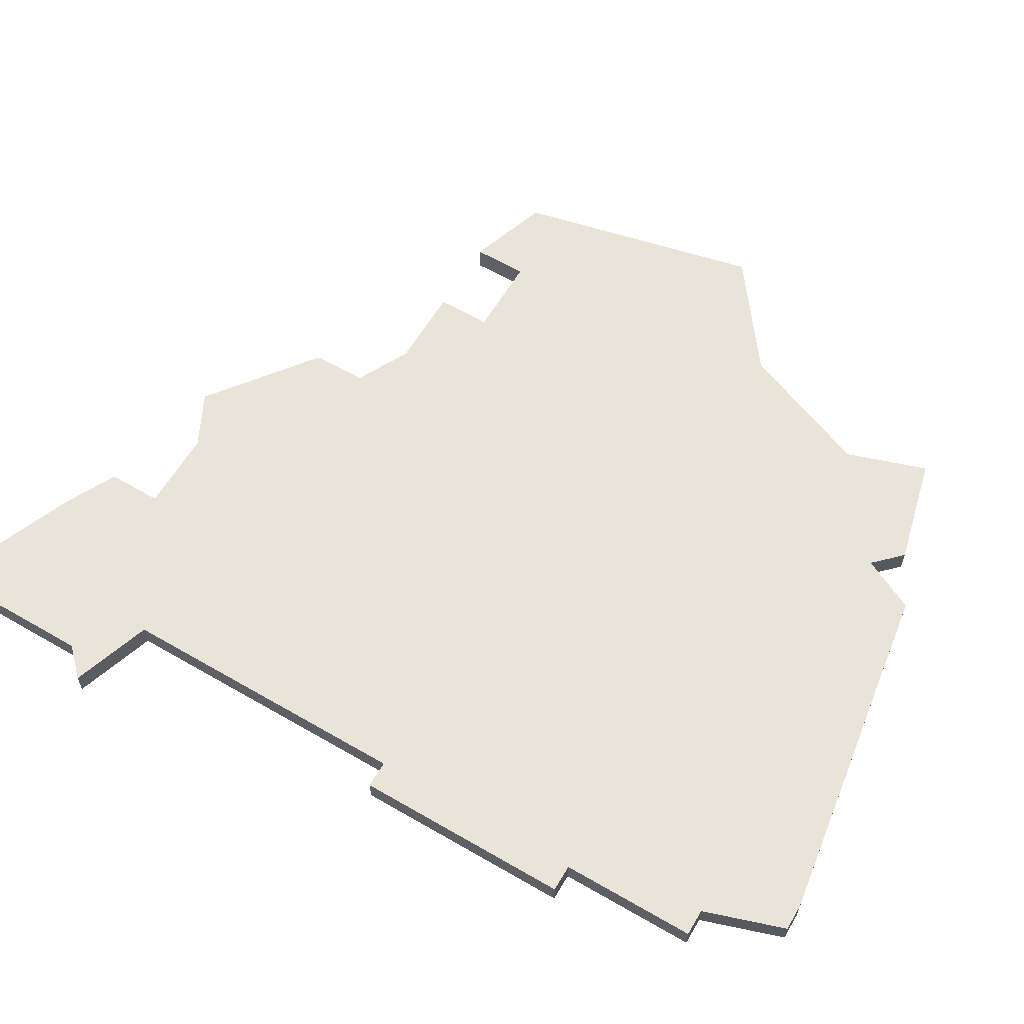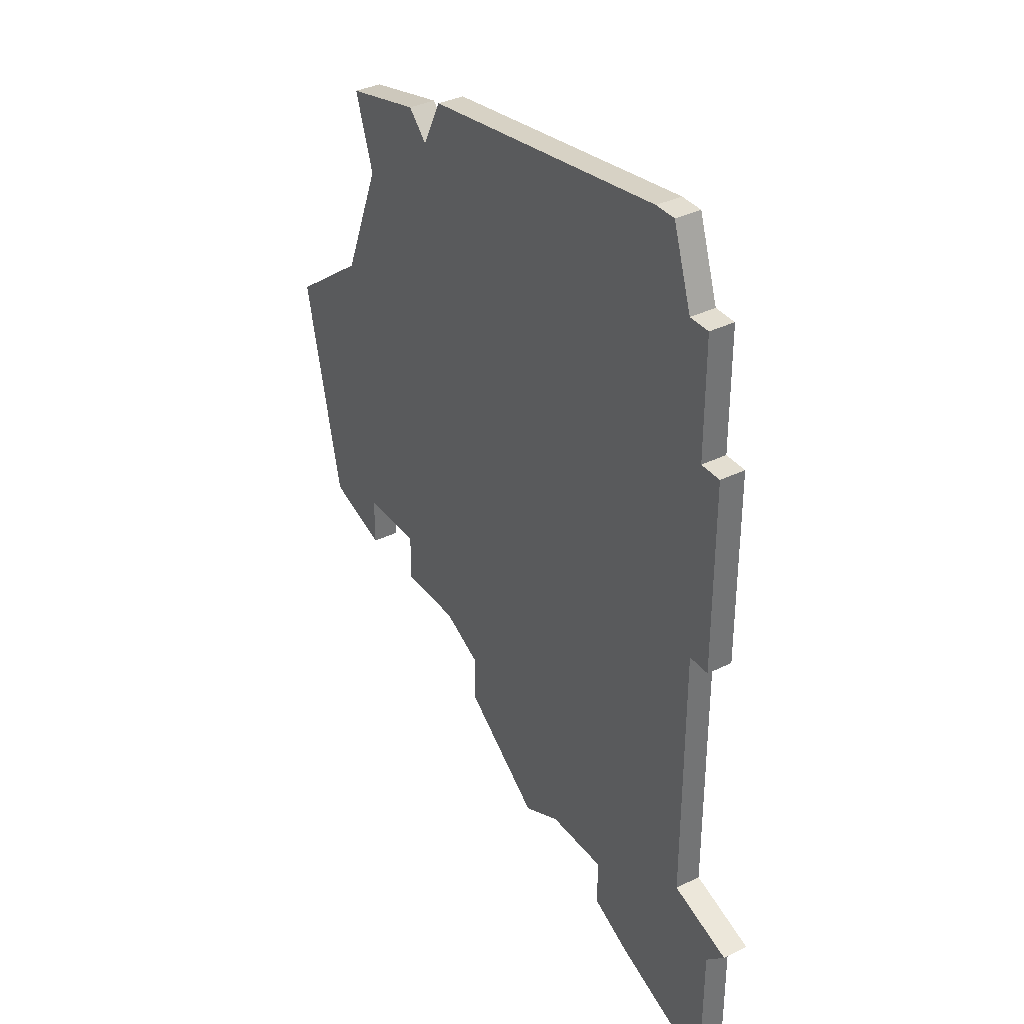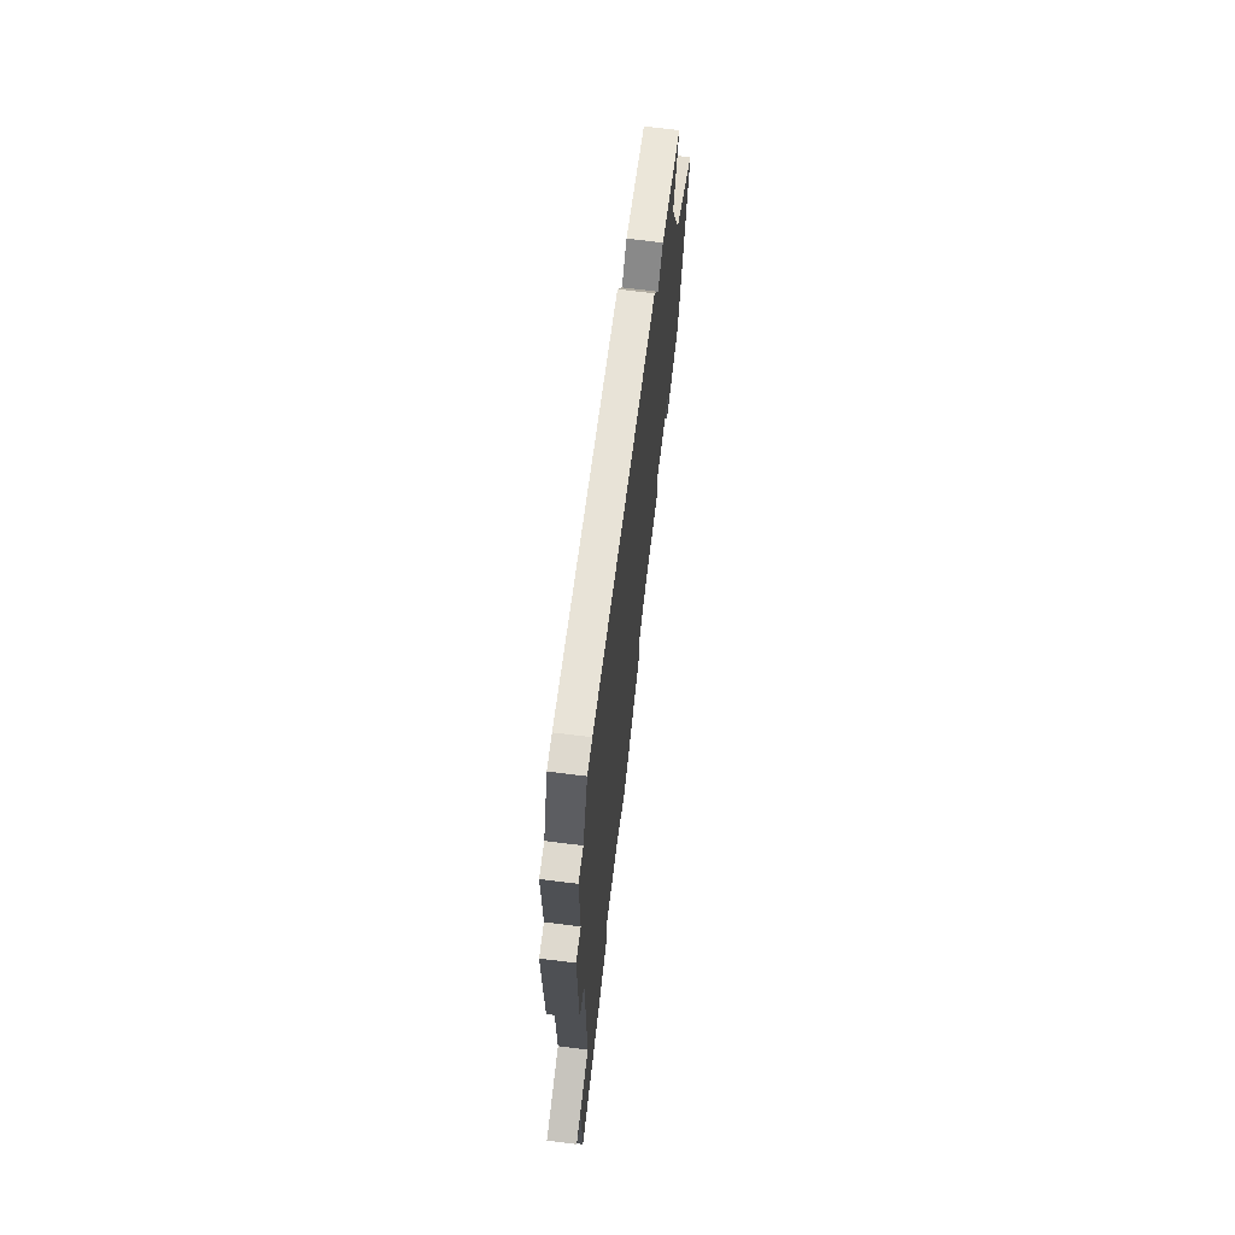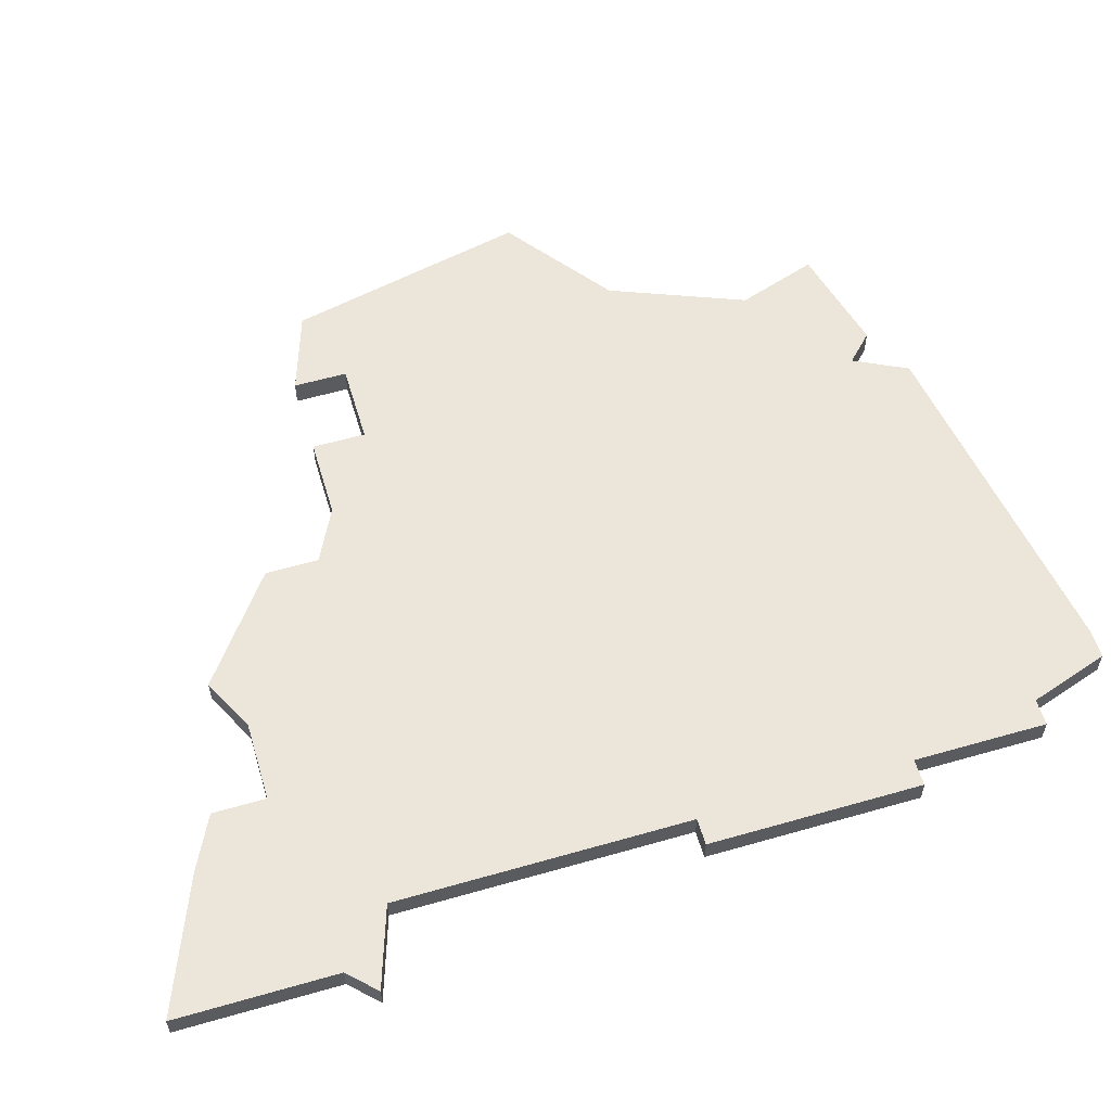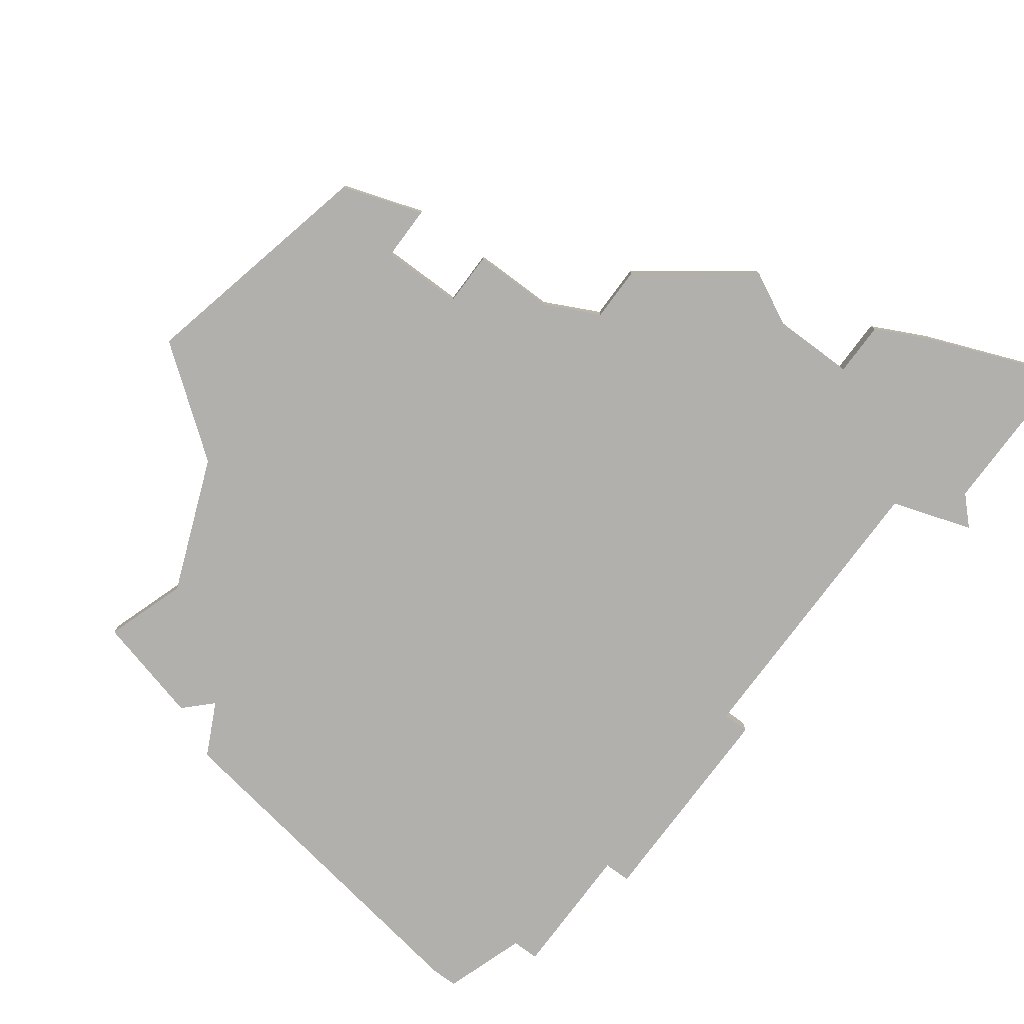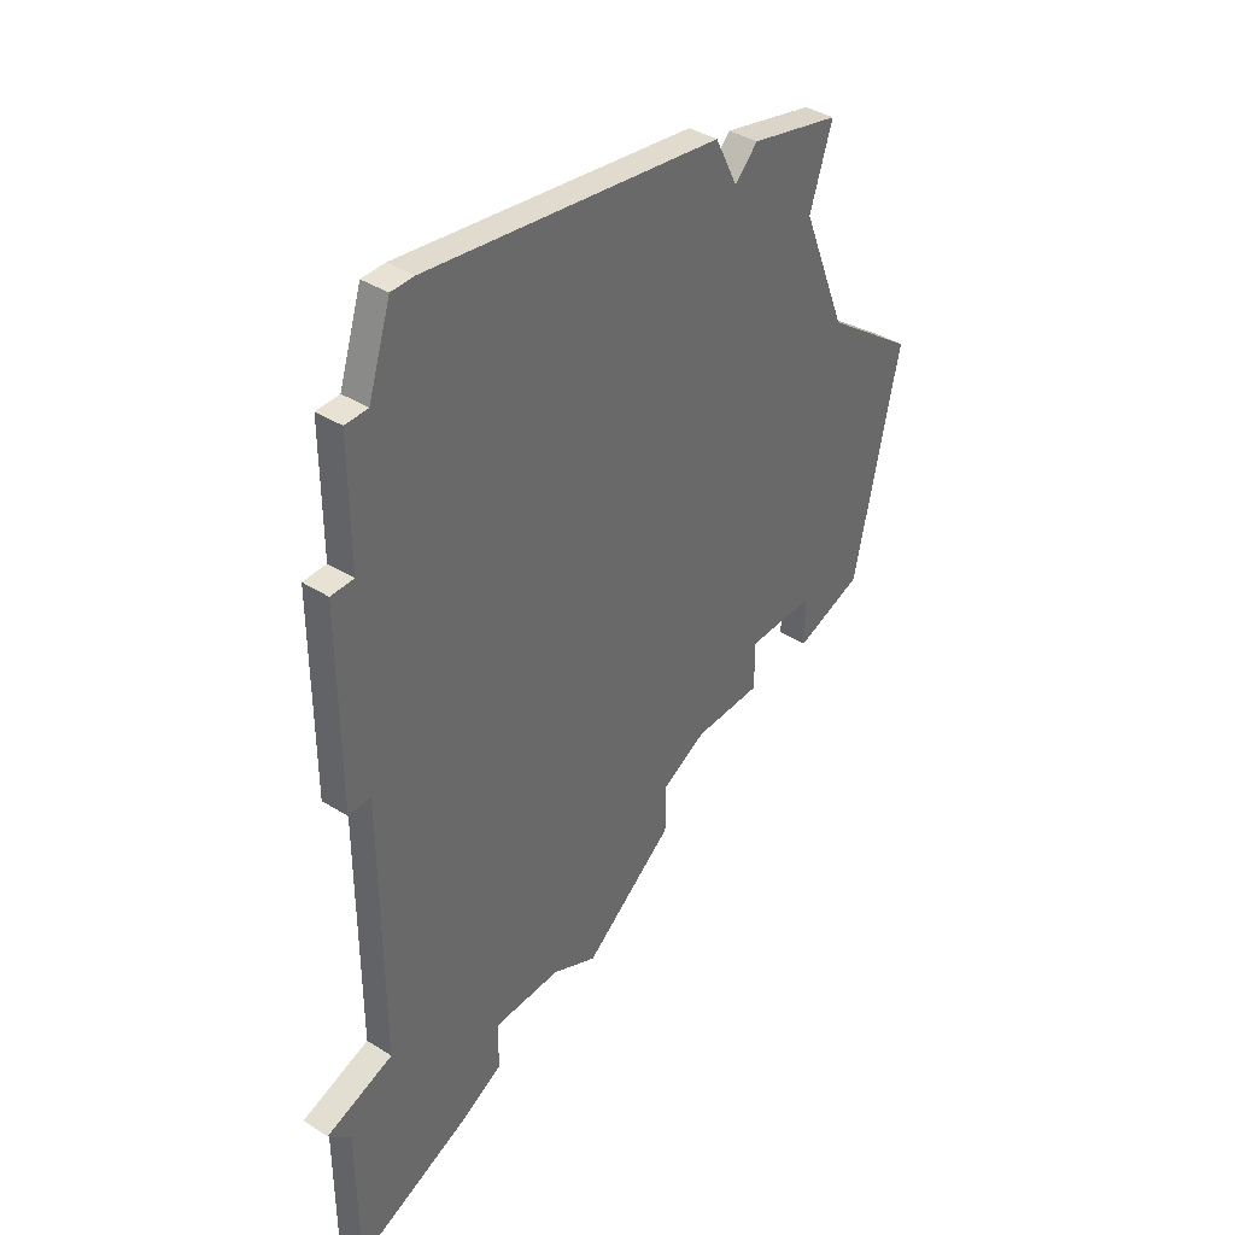
<metadata>
{"format":"obj","ext":"obj","renderer":"f3d","projection":"perspective","resolution":1024,"background":"white","views":[{"elev":61.1,"azim":120.6,"up":"+Z"},{"elev":36.3,"azim":57.4,"up":"+Y"},{"elev":71.4,"azim":97.1,"up":"+Y"},{"elev":57.6,"azim":73.4,"up":"+Z"},{"elev":-78.7,"azim":-36.7,"up":"+Z"},{"elev":39.8,"azim":128.0,"up":"+Y"}]}
</metadata>
<code>
v 3233 -588 0
v 3232 -590 0
v 3231 -589 0
v 3227 -590 0
v 3228 -593 0
v 3226 -598 0
v 3222 -601 0
v 3224 -610 0
v 3227 -611 0
v 3227 -609 0
v 3230 -609 0
v 3230 -611 0
v 3233 -611 0
v 3235 -612 0
v 3235 -614 0
v 3239 -617 0
v 3241 -616 0
v 3244 -616 0
v 3244 -618 0
v 3246 -619 0
v 3251 -621 0
v 3251 -615 0
v 3252 -614 0
v 3249 -613 0
v 3249 -602 0
v 3250 -602 0
v 3250 -594 0
v 3249 -594 0
v 3249 -589 0
v 3248 -589 0
v 3247 -586 0
v 3246 -586 0
v 3233 -588 1
v 3232 -590 1
v 3231 -589 1
v 3227 -590 1
v 3228 -593 1
v 3226 -598 1
v 3222 -601 1
v 3224 -610 1
v 3227 -611 1
v 3227 -609 1
v 3230 -609 1
v 3230 -611 1
v 3233 -611 1
v 3235 -612 1
v 3235 -614 1
v 3239 -617 1
v 3241 -616 1
v 3244 -616 1
v 3244 -618 1
v 3246 -619 1
v 3251 -621 1
v 3251 -615 1
v 3252 -614 1
v 3249 -613 1
v 3249 -602 1
v 3250 -602 1
v 3250 -594 1
v 3249 -594 1
v 3249 -589 1
v 3248 -589 1
v 3247 -586 1
v 3246 -586 1
f 2 1 32
f 4 3 2
f 8 7 6
f 10 9 8
f 13 12 11
f 16 15 14
f 20 19 18
f 22 21 20
f 24 23 22
f 27 26 25
f 30 29 28
f 32 31 30
f 5 4 2
f 8 6 5
f 14 13 11
f 17 16 14
f 22 20 18
f 28 27 25
f 32 30 28
f 5 2 32
f 10 8 5
f 18 17 14
f 24 22 18
f 32 28 25
f 10 5 32
f 18 14 11
f 25 24 18
f 10 32 25
f 25 18 11
f 11 10 25
f 64 33 34
f 34 35 36
f 38 39 40
f 40 41 42
f 43 44 45
f 46 47 48
f 50 51 52
f 52 53 54
f 54 55 56
f 57 58 59
f 60 61 62
f 62 63 64
f 34 36 37
f 37 38 40
f 43 45 46
f 46 48 49
f 50 52 54
f 57 59 60
f 60 62 64
f 64 34 37
f 37 40 42
f 46 49 50
f 50 54 56
f 57 60 64
f 64 37 42
f 43 46 50
f 50 56 57
f 57 64 42
f 43 50 57
f 57 42 43
f 34 33 2
f 2 33 1
f 35 34 3
f 3 34 2
f 36 35 4
f 4 35 3
f 37 36 5
f 5 36 4
f 38 37 6
f 6 37 5
f 39 38 7
f 7 38 6
f 40 39 8
f 8 39 7
f 41 40 9
f 9 40 8
f 42 41 10
f 10 41 9
f 43 42 11
f 11 42 10
f 44 43 12
f 12 43 11
f 45 44 13
f 13 44 12
f 46 45 14
f 14 45 13
f 47 46 15
f 15 46 14
f 48 47 16
f 16 47 15
f 49 48 17
f 17 48 16
f 50 49 18
f 18 49 17
f 51 50 19
f 19 50 18
f 52 51 20
f 20 51 19
f 53 52 21
f 21 52 20
f 54 53 22
f 22 53 21
f 55 54 23
f 23 54 22
f 56 55 24
f 24 55 23
f 57 56 25
f 25 56 24
f 58 57 26
f 26 57 25
f 59 58 27
f 27 58 26
f 60 59 28
f 28 59 27
f 61 60 29
f 29 60 28
f 62 61 30
f 30 61 29
f 63 62 31
f 31 62 30
f 33 64 1
f 1 64 32
f 64 63 32
f 32 63 31

</code>
